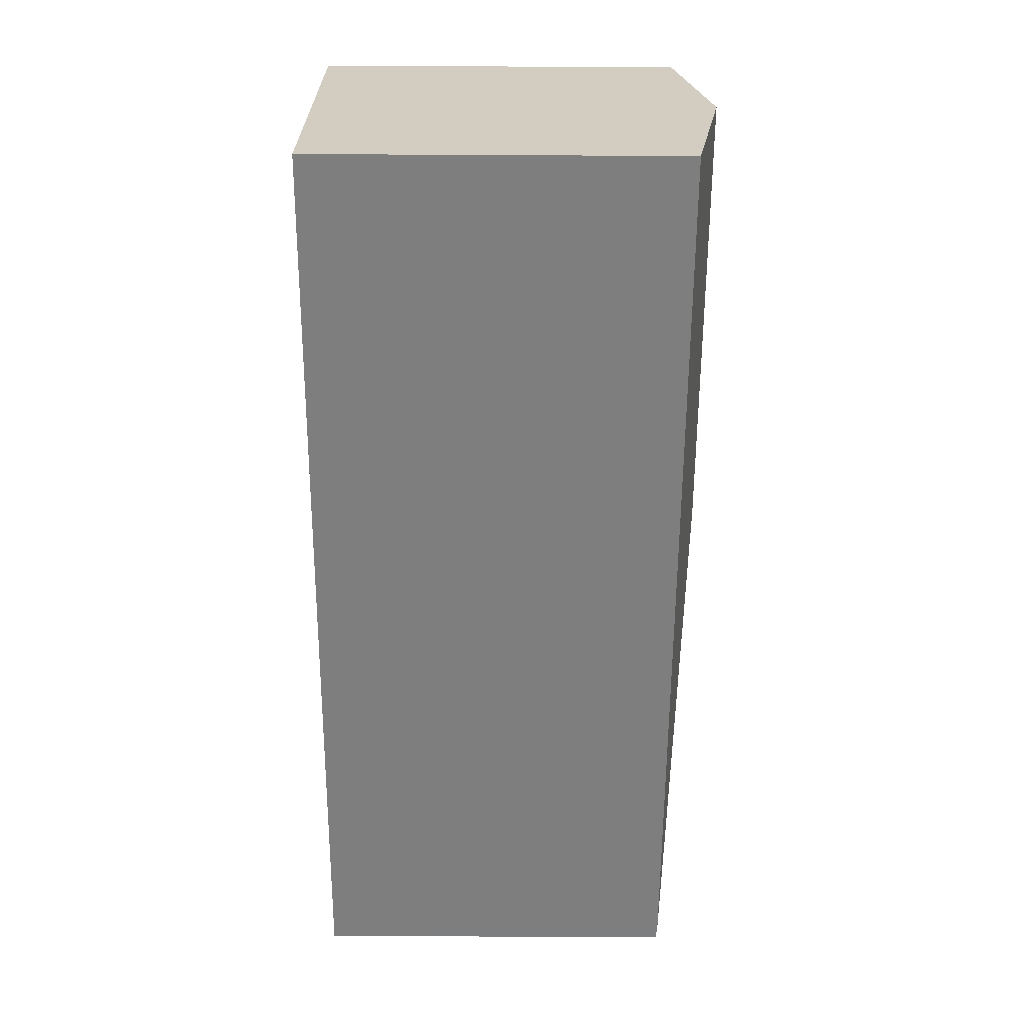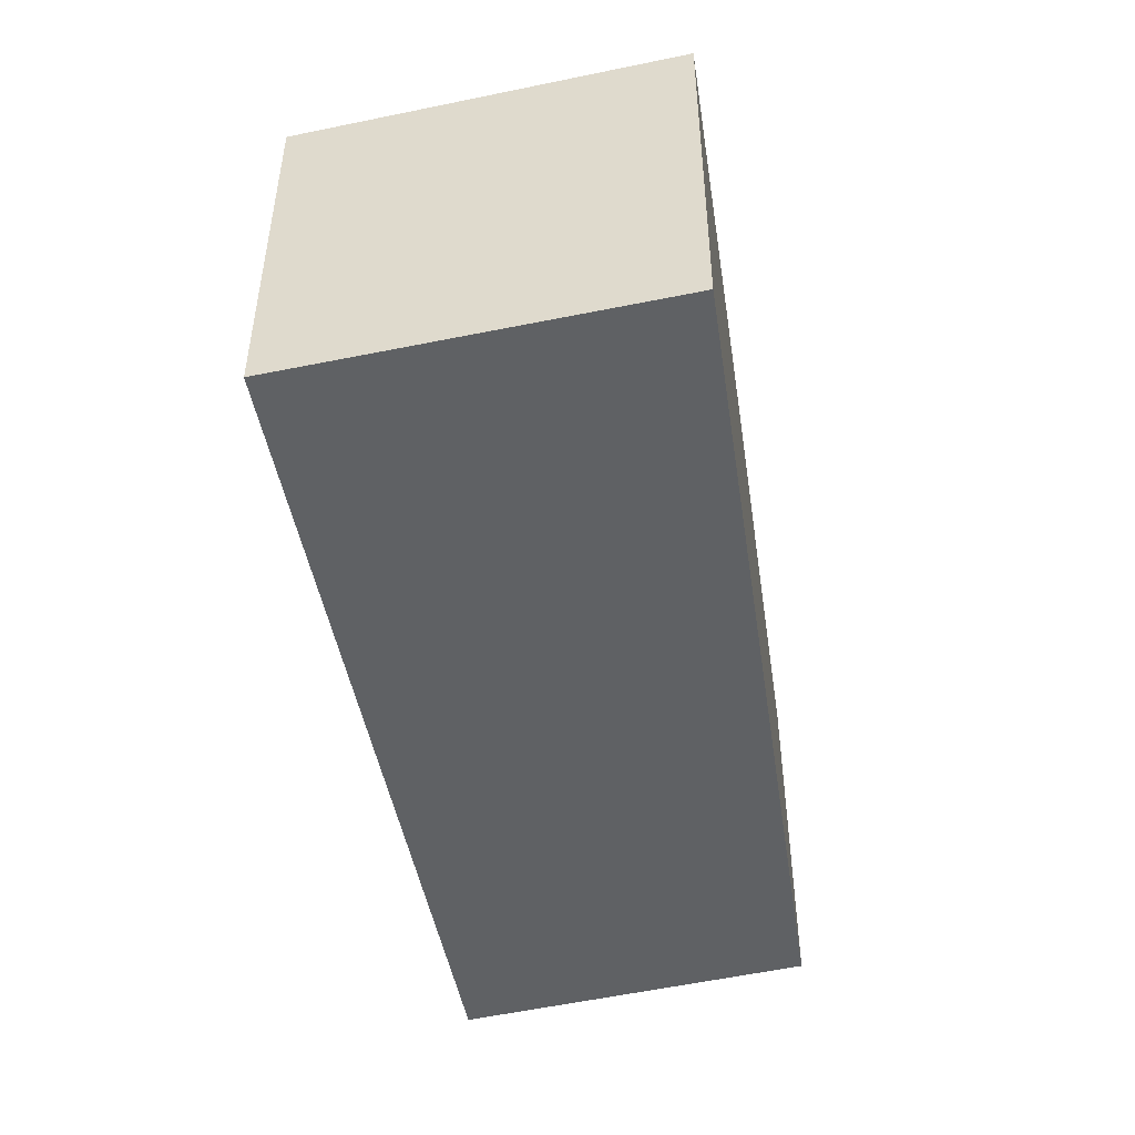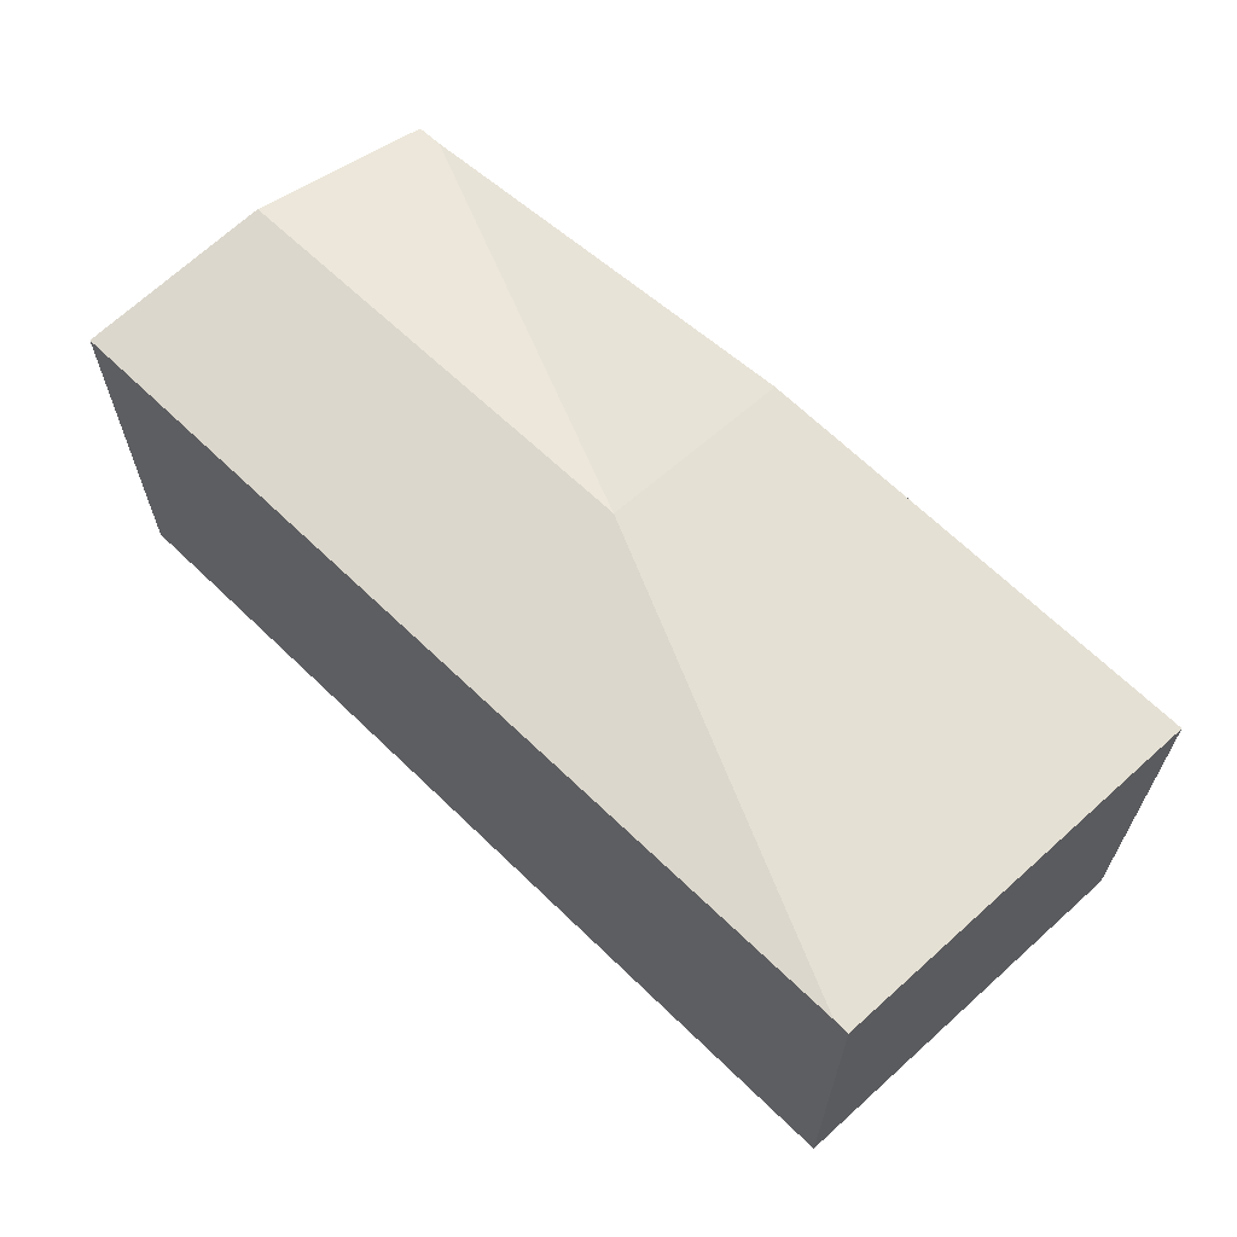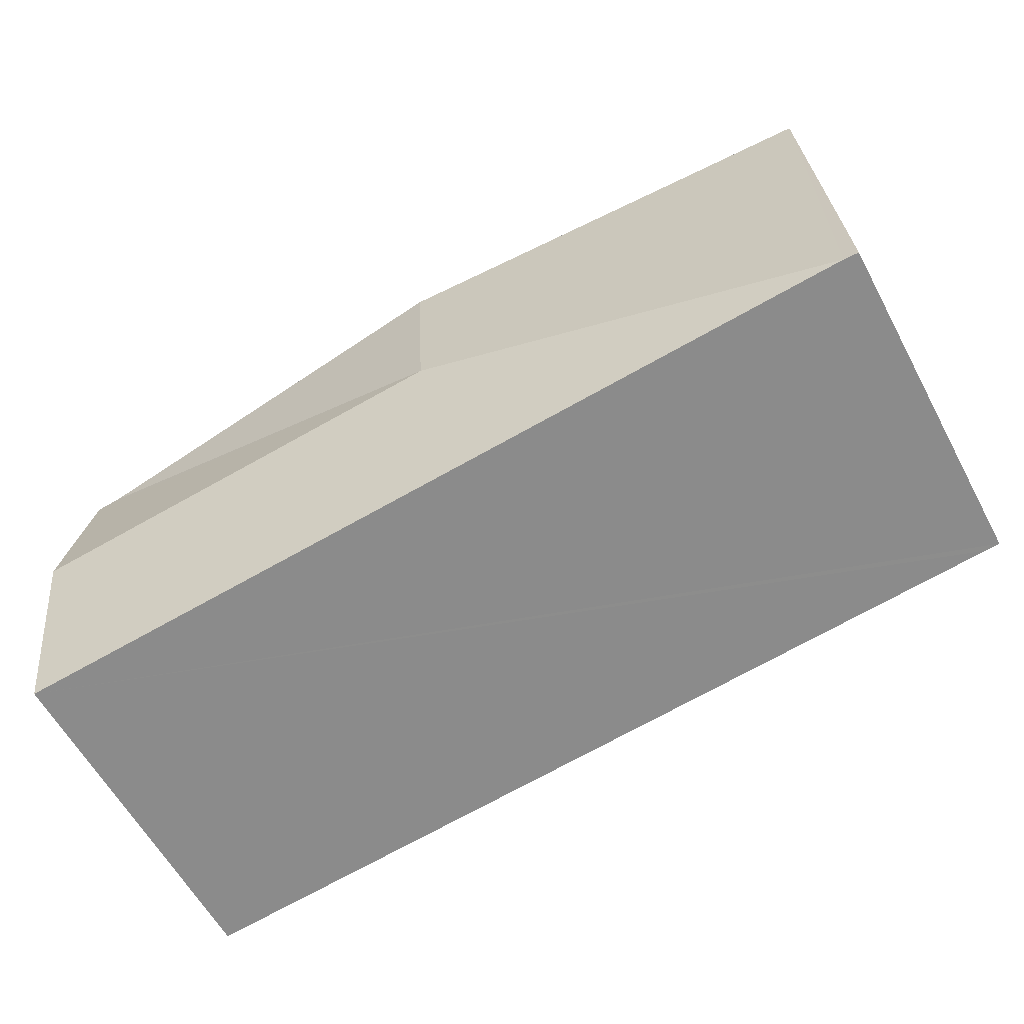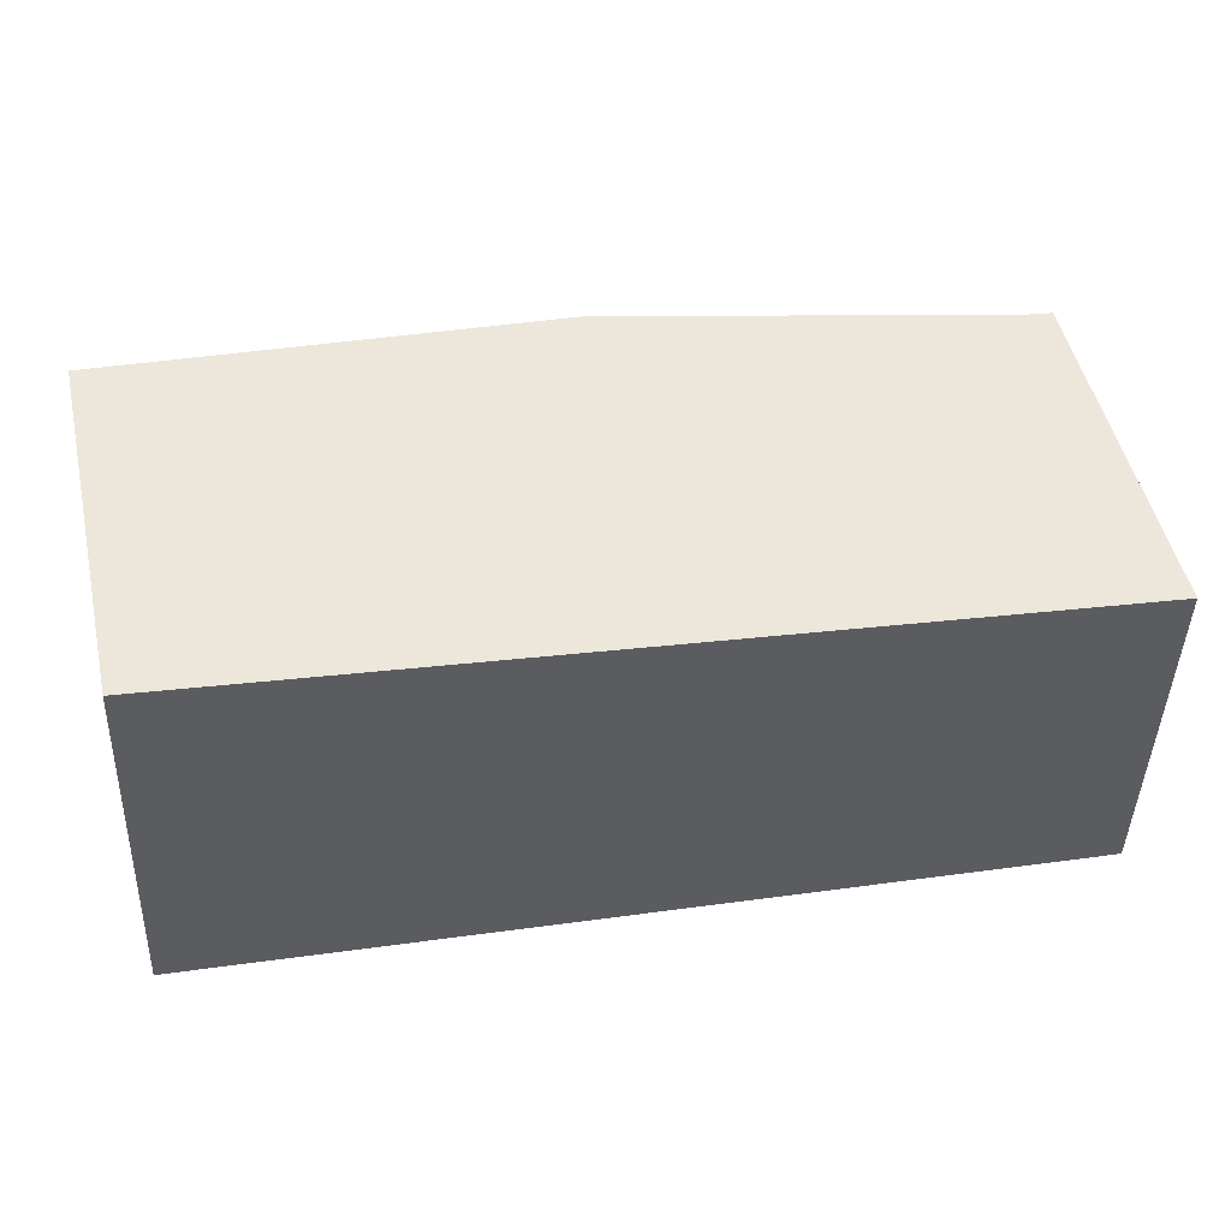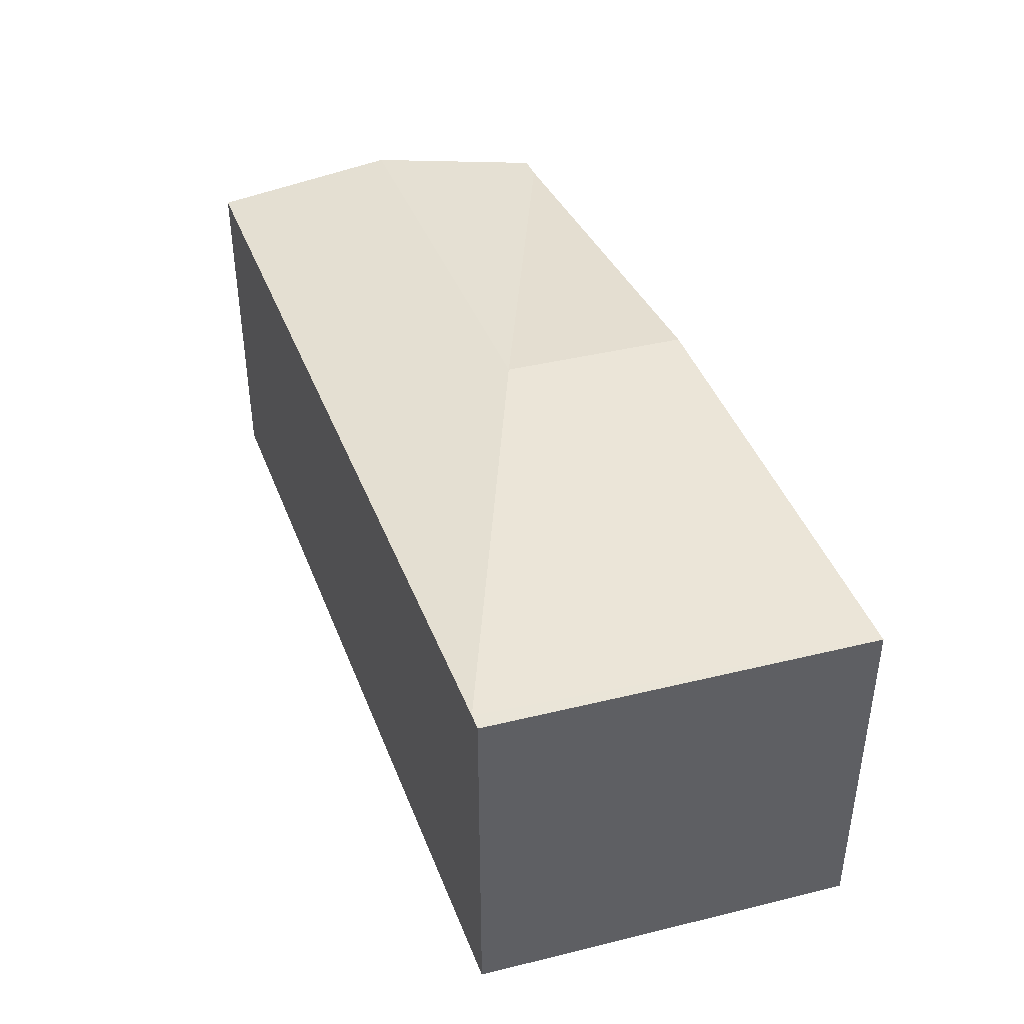
<metadata>
{"format":"obj","ext":"obj","renderer":"f3d","projection":"perspective","resolution":1024,"background":"white","views":[{"elev":-65.9,"azim":89.7,"up":"+Z"},{"elev":-46.4,"azim":-74.0,"up":"+Y"},{"elev":63.1,"azim":-129.2,"up":"+Y"},{"elev":-60.4,"azim":-151.7,"up":"+Z"},{"elev":49.6,"azim":-12.6,"up":"+Z"},{"elev":40.9,"azim":-103.7,"up":"+Y"}]}
</metadata>
<code>
v  3.9 3.328 1.183
v  7.75 3.068 2.311
v  7.738 3.328 0.754
v  7.537 3.068 2.338
v  0.13 3.058 -0.015
v  7.726 3.058 -0.864
v  0.165 3.049 3.277
v  0 3.049 1.867e-16
v  3.981 3.328 2.791
v  0 0 0
v  0.13 9.185e-19 -0.015
v  7.726 5.29e-17 -0.864
v  0.165 -2.007e-16 3.277
v  3.981 -1.709e-16 2.791
v  7.537 -1.432e-16 2.338
v  7.75 -1.415e-16 2.311
v  7.738 -4.617e-17 0.754
g defaultobject
f 1 2 3
f 2 1 4
f 5 3 6
f 3 5 1
f 7 5 8
f 5 7 1
f 1 7 9
f 1 9 4
f 5 10 8
f 10 5 6
f 10 6 11
f 11 6 12
f 10 7 8
f 7 10 13
f 13 9 7
f 9 13 14
f 9 14 4
f 4 14 15
f 4 15 2
f 2 15 16
f 16 3 2
f 3 16 6
f 6 16 12
f 12 16 17
f 15 17 16
f 17 15 14
f 17 14 12
f 12 14 11
f 11 14 13
f 11 13 10

</code>
